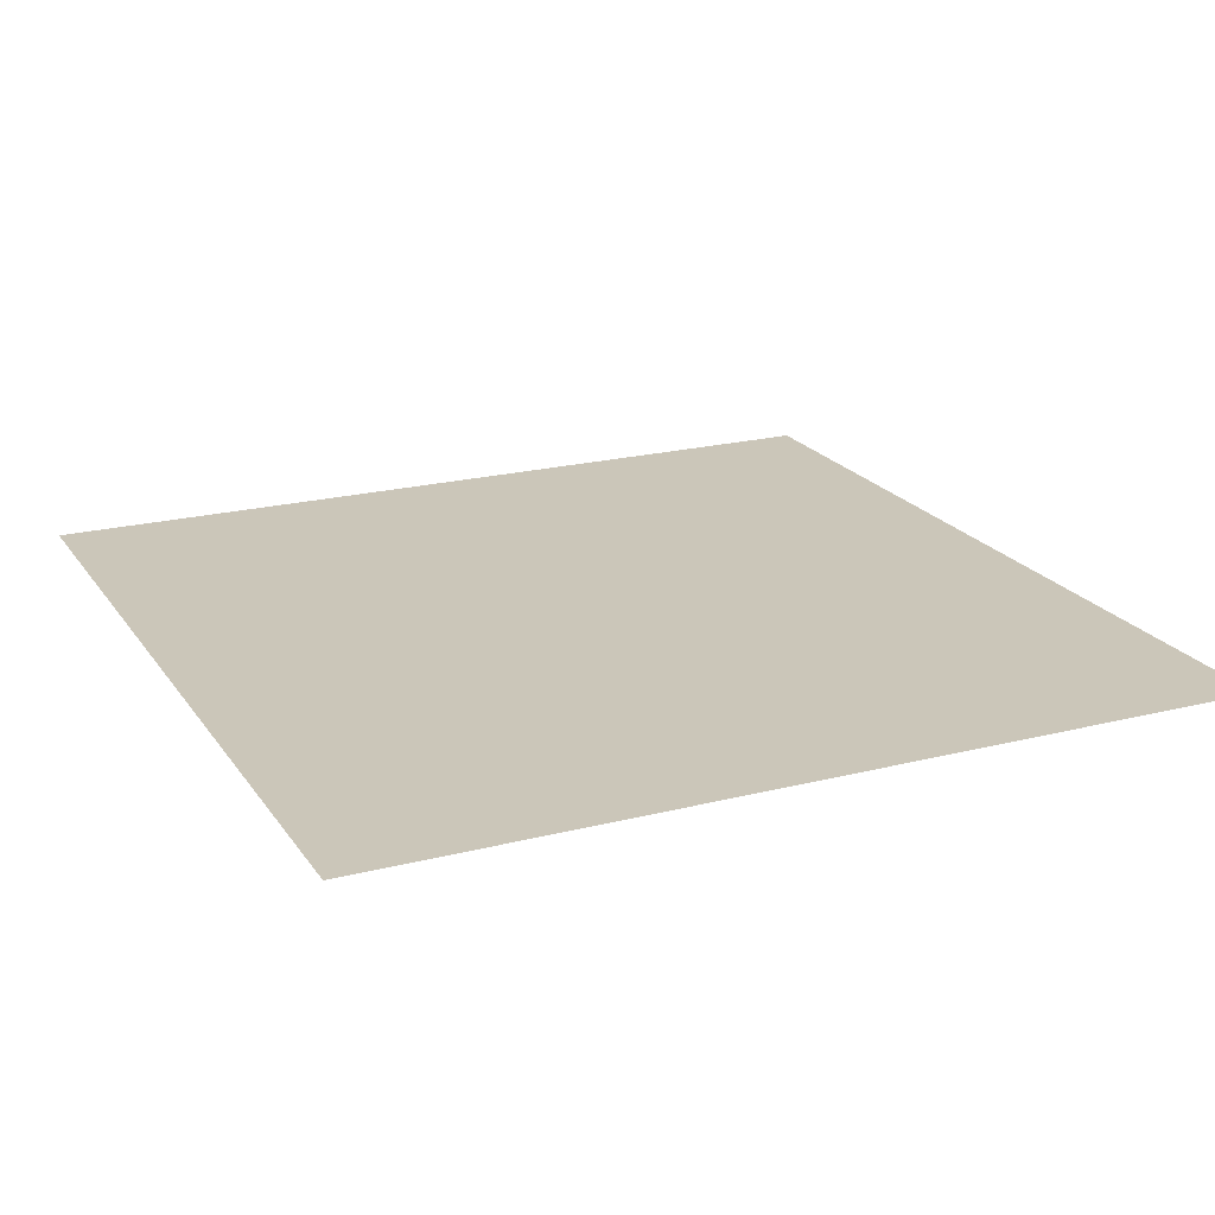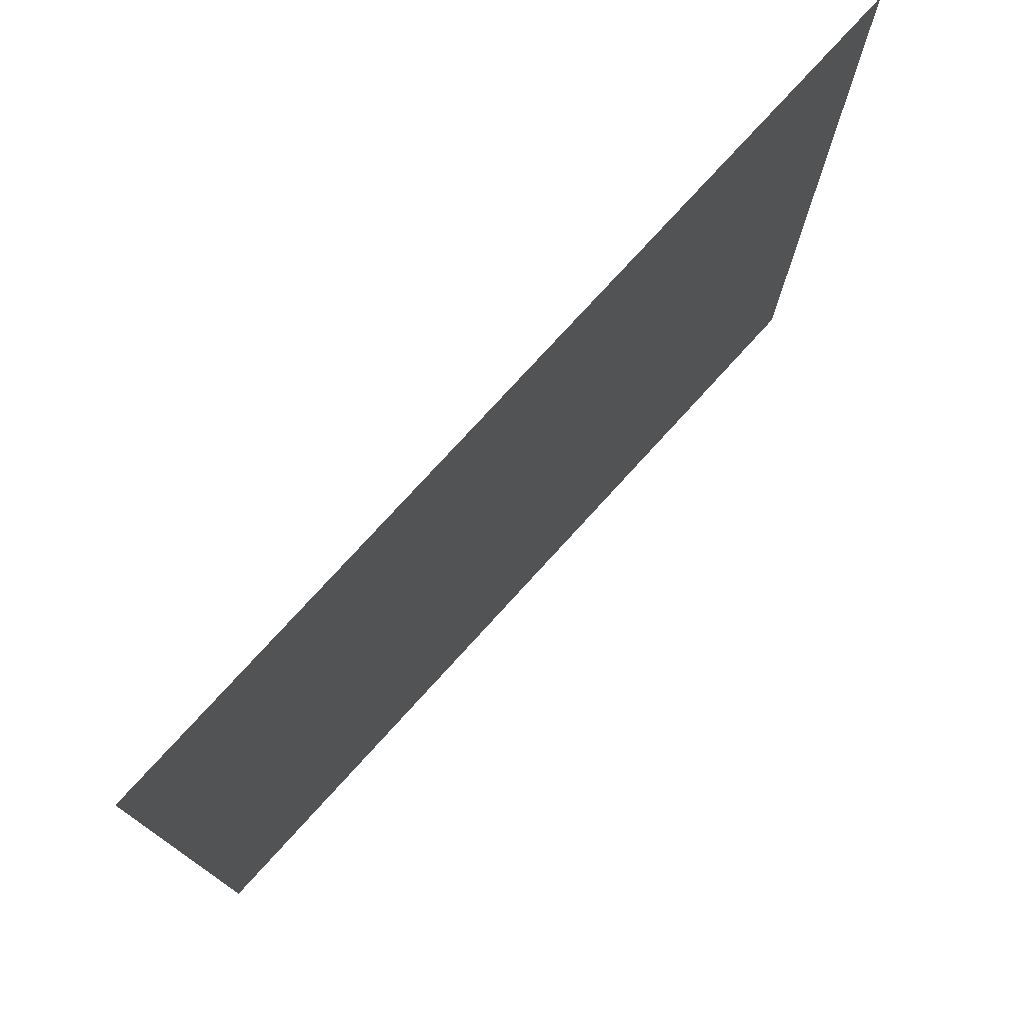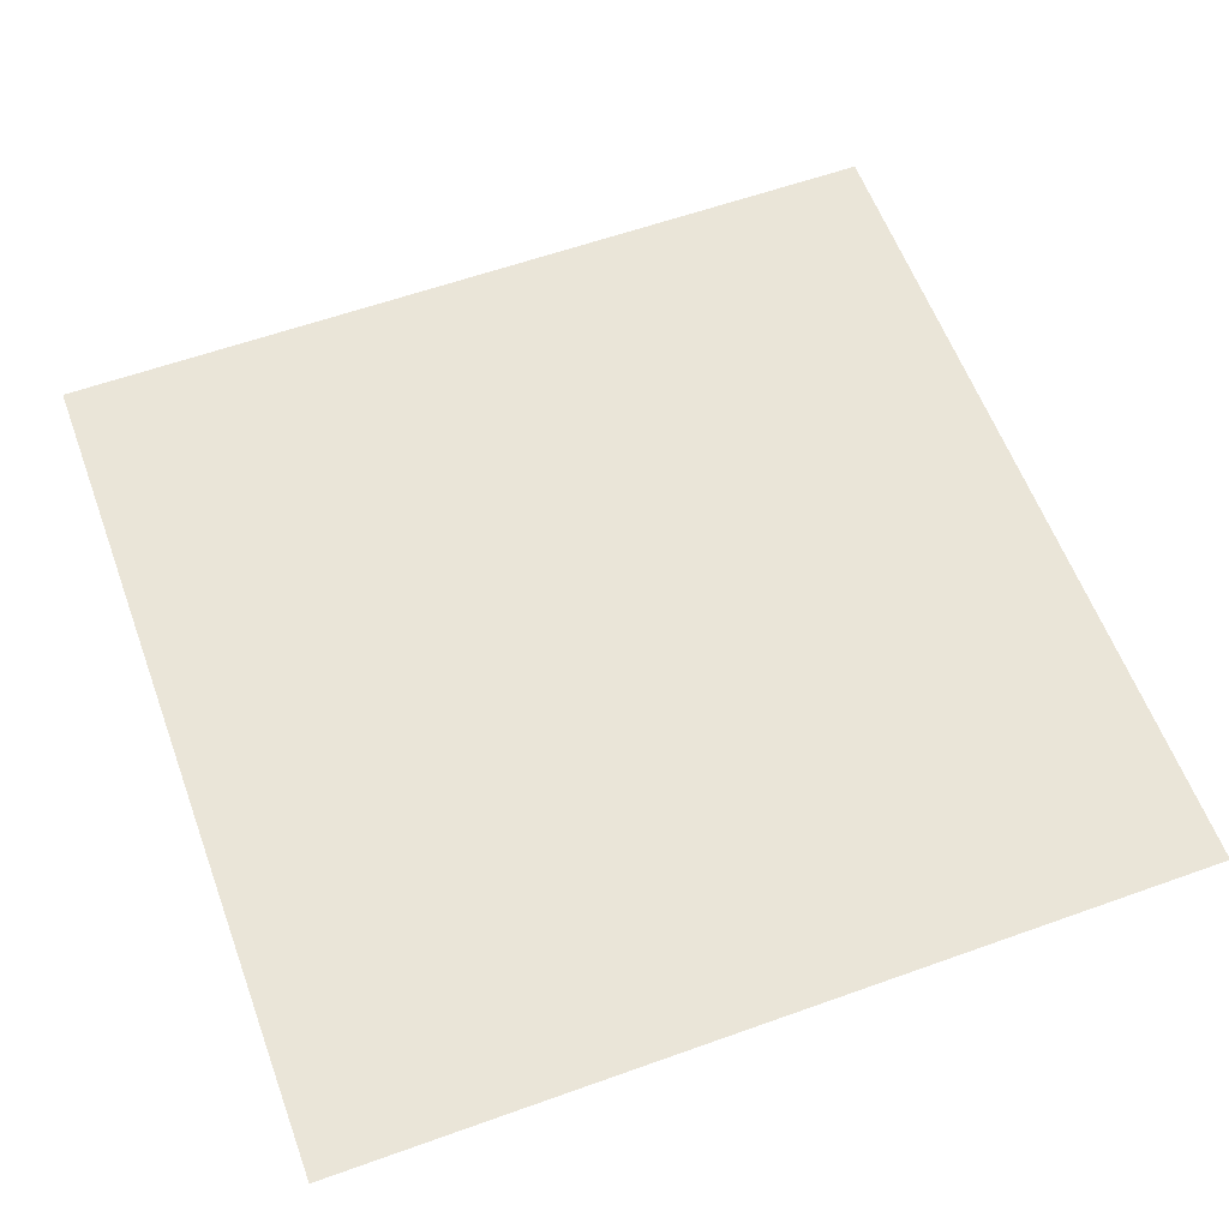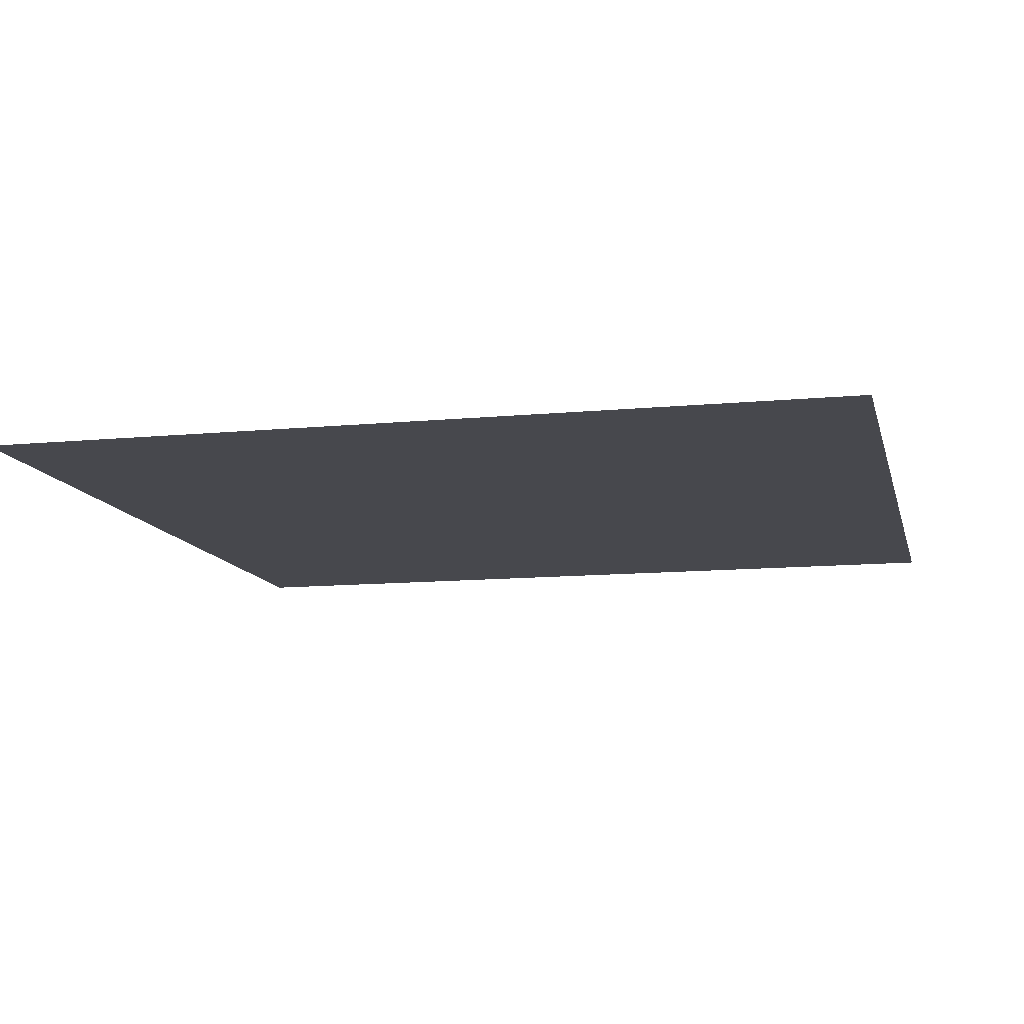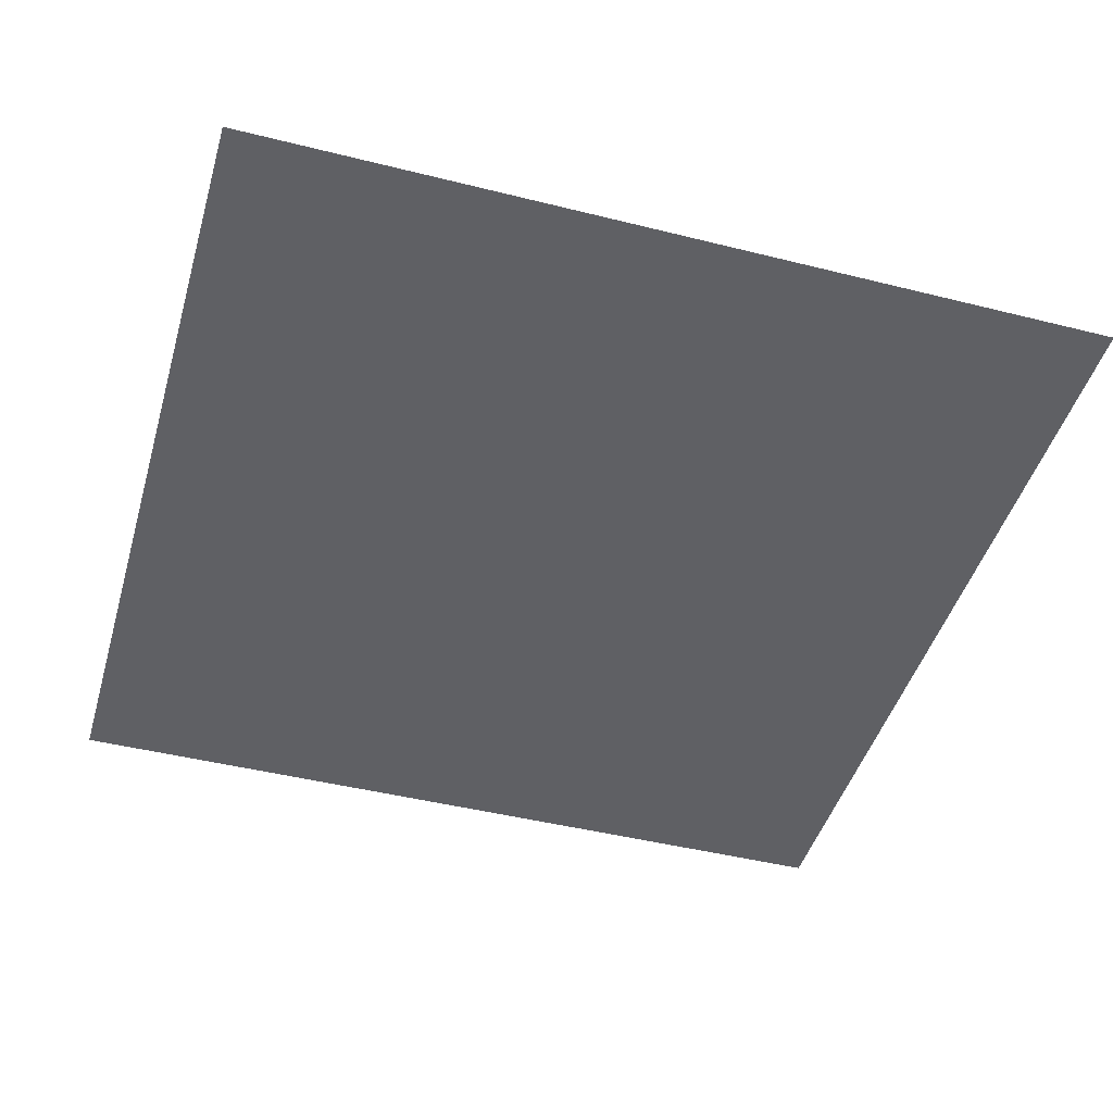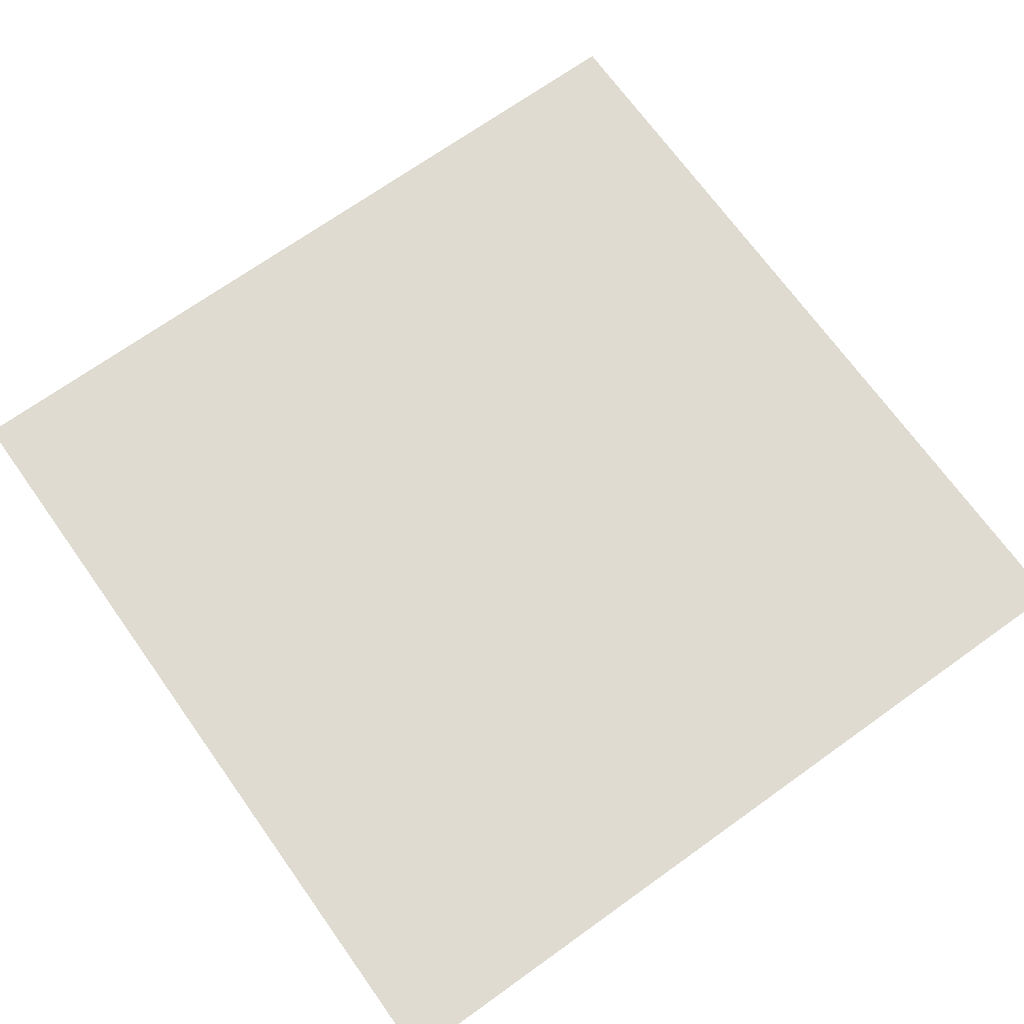
<metadata>
{"format":"obj","ext":"obj","renderer":"f3d","projection":"perspective","resolution":1024,"background":"white","views":[{"elev":20.8,"azim":65.3,"up":"+Y"},{"elev":77.2,"azim":-47.6,"up":"+Z"},{"elev":59.5,"azim":69.8,"up":"+Y"},{"elev":-11.7,"azim":103.1,"up":"+Y"},{"elev":-45.3,"azim":-106.1,"up":"+Y"},{"elev":70.1,"azim":-125.6,"up":"+Y"}]}
</metadata>
<code>
o Plane
v 25 0 25
v -25 0 25
v 25 0 -25
v -25 0 -25
f 2 1 3 4

</code>
